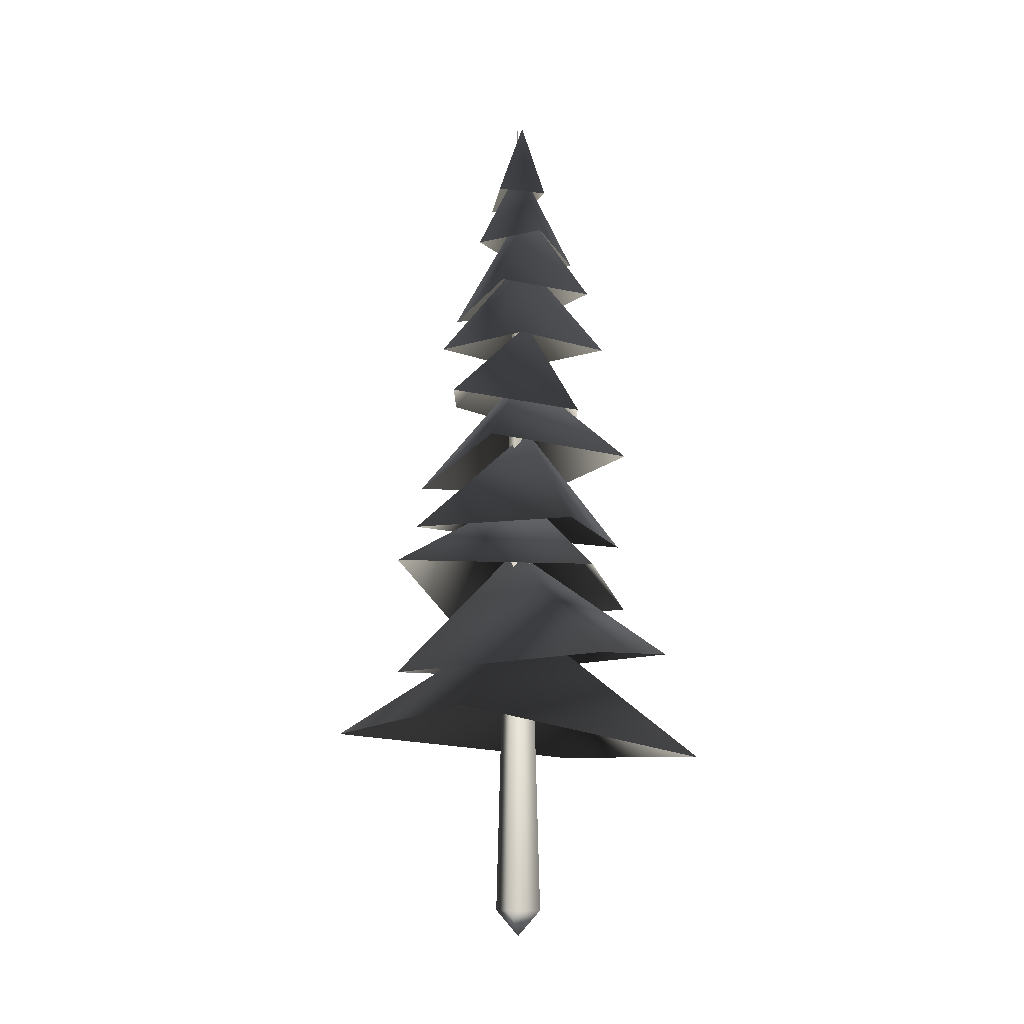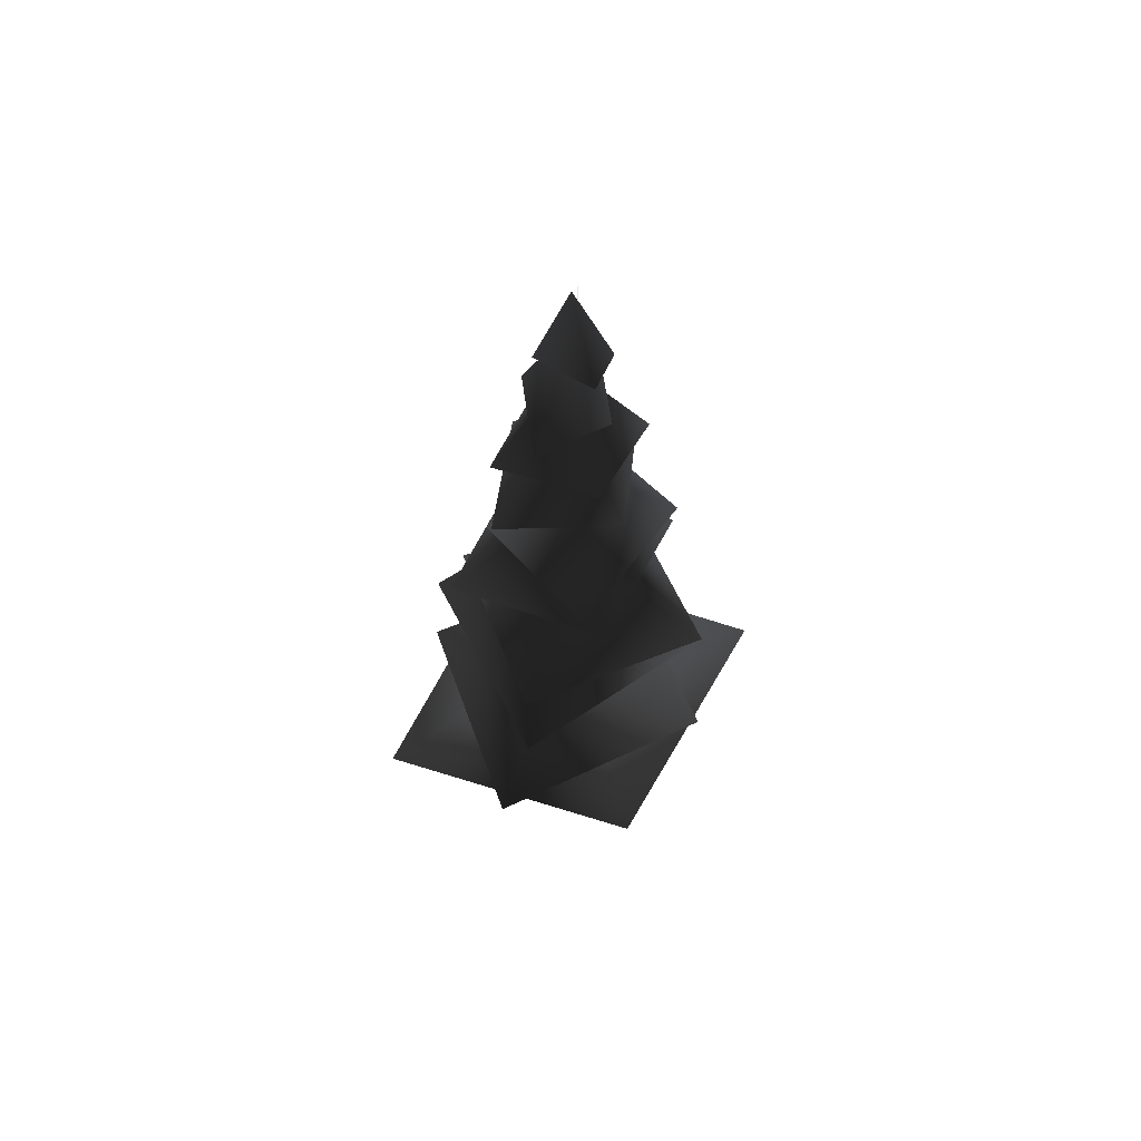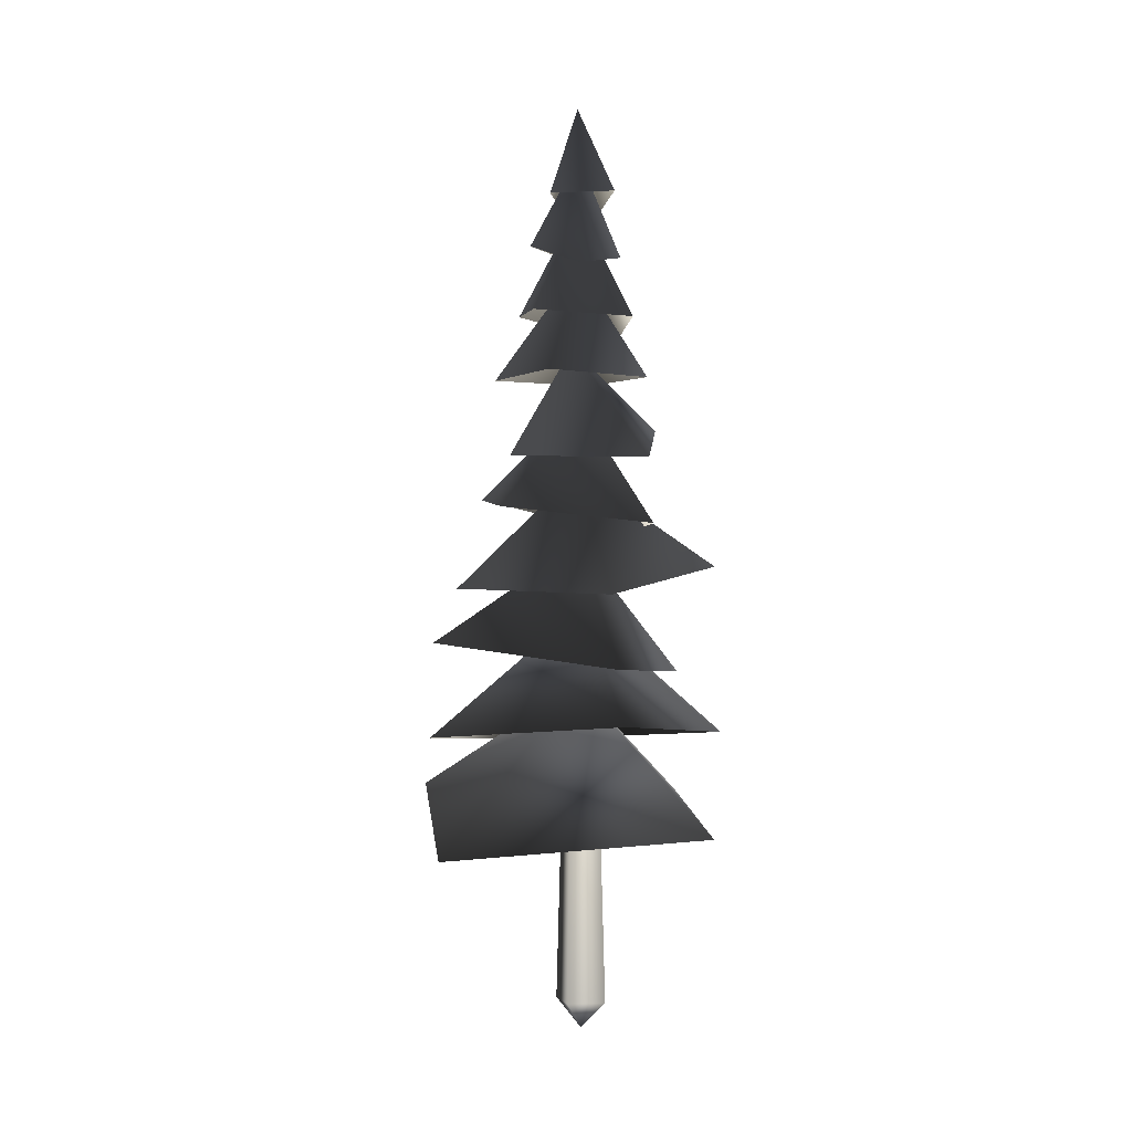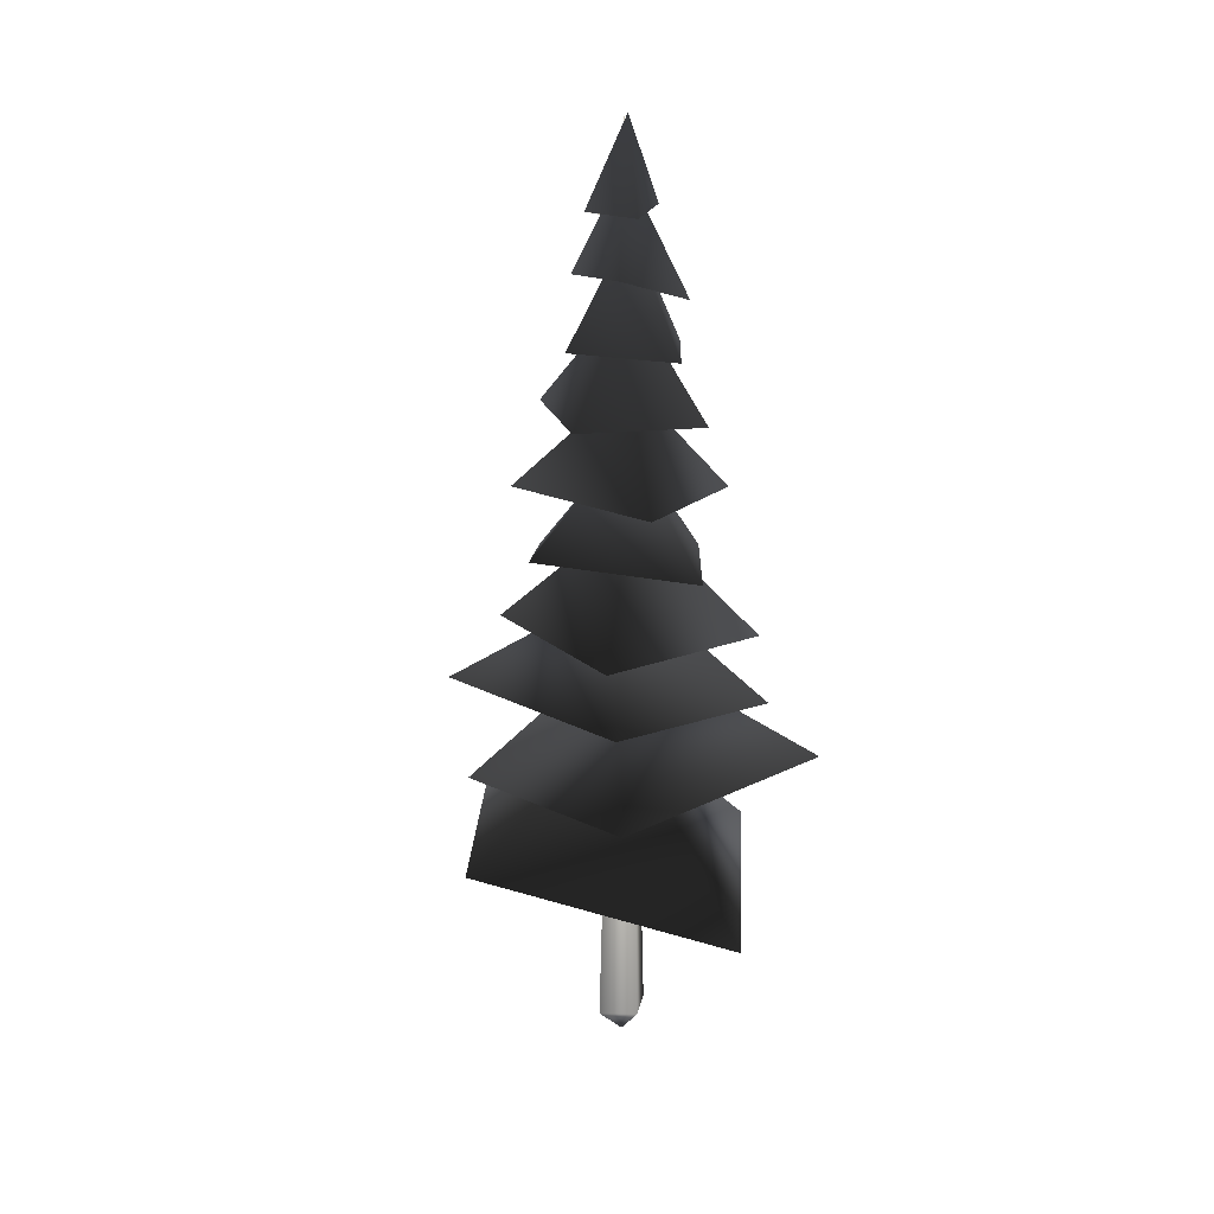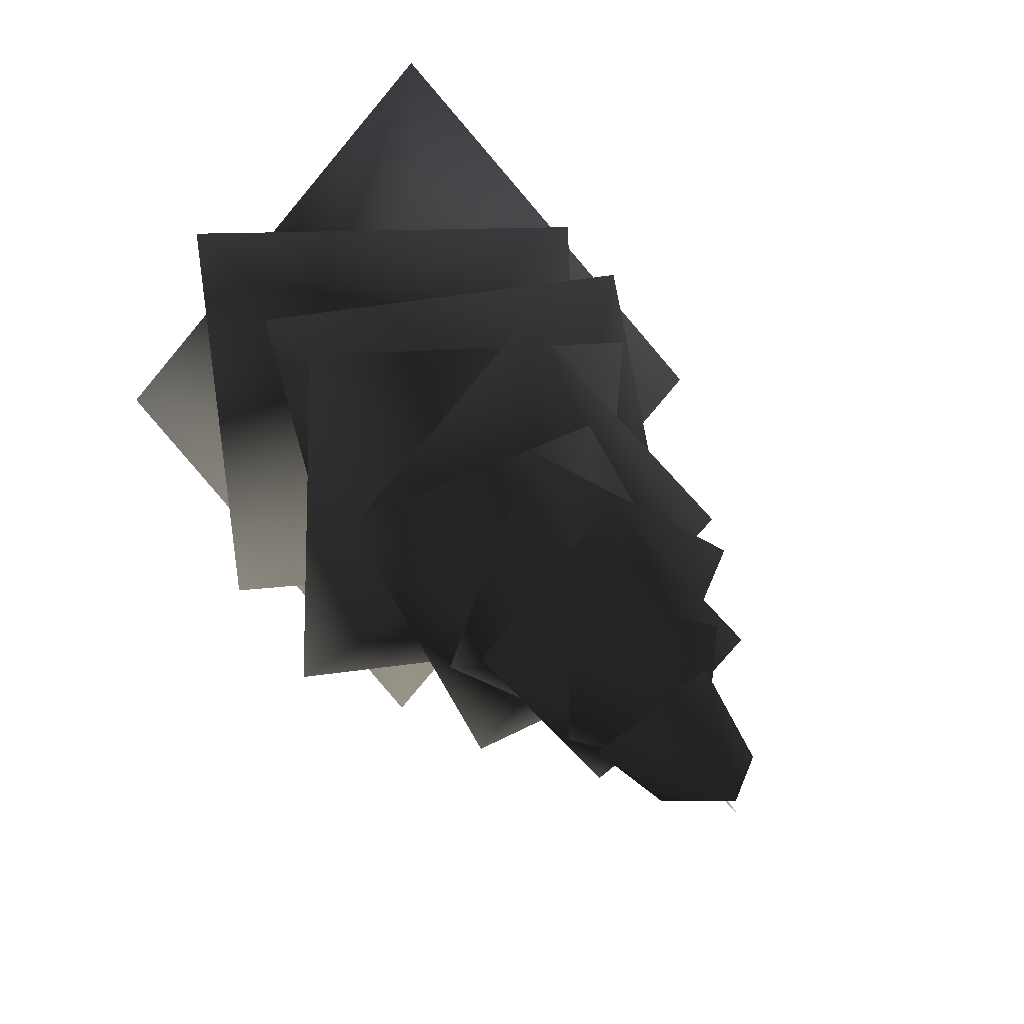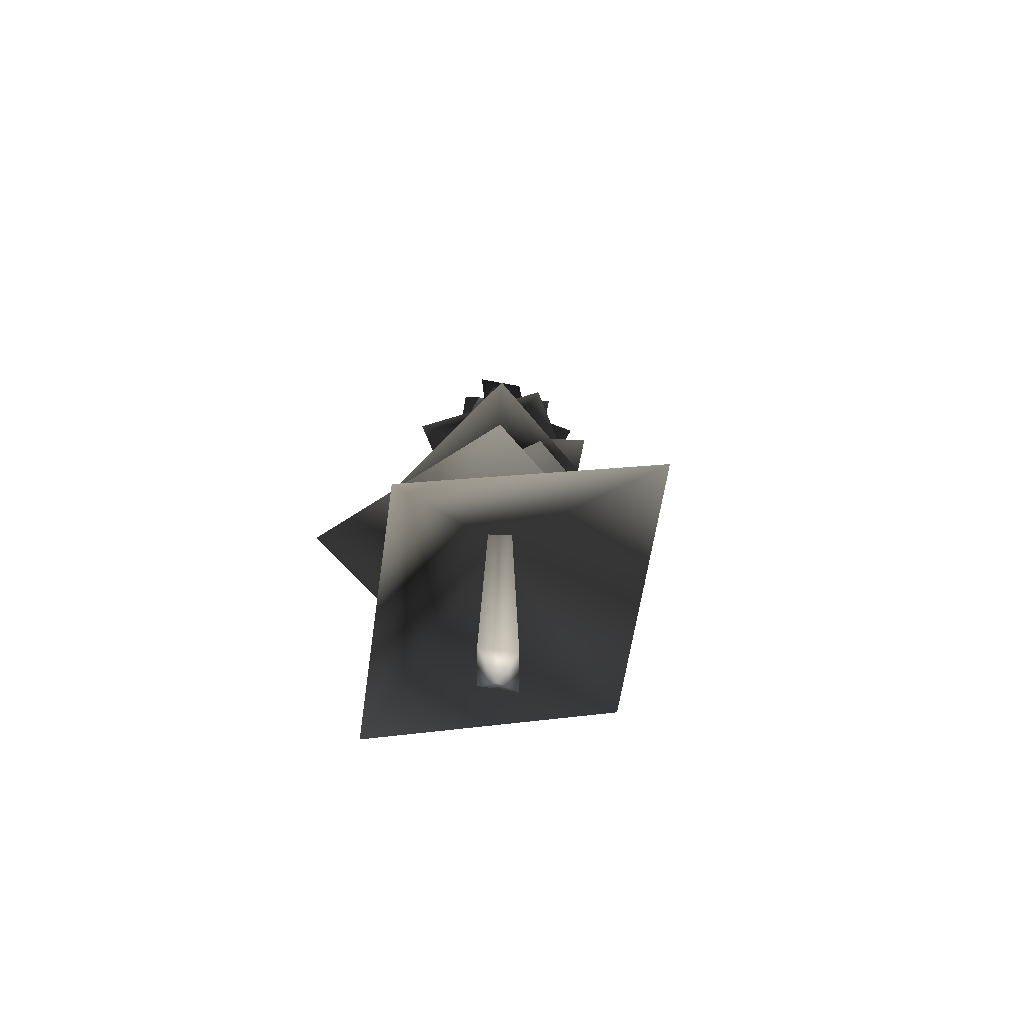
<metadata>
{"format":"obj","ext":"obj","renderer":"f3d","projection":"perspective","resolution":1024,"background":"white","views":[{"elev":-10.4,"azim":-72.2,"up":"+Y"},{"elev":58.1,"azim":67.4,"up":"+Y"},{"elev":-0.4,"azim":32.2,"up":"+Y"},{"elev":20.7,"azim":-38.7,"up":"+Y"},{"elev":17.8,"azim":165.0,"up":"+Z"},{"elev":-69.4,"azim":130.1,"up":"+Y"}]}
</metadata>
<code>
g valley_tree02_LOD2
v 0.05397 14.46 0.1889
v -4.43 11.59 -2.815
v 1.712 10.34 -3.179
v -3.154 11.34 3.601
v 3.264 10.62 2.995
v -0.0411 12.43 -0.09056
v -3.105 8.414 3.838
v -3.583 7.911 -3.13
v 4.209 9.051 4.307
v 3.459 8.437 -2.937
v -0.02722 10.01 0.1601
v -0.8501 5.048 6.513
v -6.003 6.558 0.08787
v 4.864 5.407 0.1477
v -0.2856 6.103 -6.586
v 0 28.21 0.1732
v 1.272 25.54 0.02014
v -0.4145 25.46 1.145
v 0.1469 25.19 -1.026
v -1.169 25.54 -0.3046
v -0.0171 26.73 0.07694
v 1.031 23.09 1.709
v -1.126 23.83 1.195
v 1.14 23.51 -0.5607
v -1.034 23.64 -1.105
v 0.05331 25.13 0.2238
v -0.08886 21.03 -2.293
v 2.006 21.53 0.1405
v -2.228 21.77 0.164
v -0.06099 21.62 2.629
v 0.007965 23.19 0.1997
v -2.615 19.68 0.9631
v -1.189 19.71 -2.425
v 0.7088 19.71 2.951
v 2.067 19.68 -0.6403
v -0.08925 20.64 0.3668
v 3.149 17.05 1.118
v -1.01 17.15 2.526
v 1.154 18.14 -2.756
v -3.086 17.68 -1.343
v 0.01889 18.86 0.1732
v -0.4434 14.8 -3.483
v 2.785 15.06 0.2141
v -3.648 15.9 0.2365
v -0.3522 15.53 4.016
v 0.08058 16.74 0.3243
v -2.404 13.07 -2.92
v 3.301 13.73 -2.834
v -2.836 13.03 2.772
v 2.903 12.87 2.896
v 0.05397 14.46 0.1889
v 1.712 10.34 -3.179
v -4.43 11.59 -2.815
v -3.154 11.34 3.601
v 3.264 10.62 2.995
v -0.0411 12.43 -0.09056
v -3.583 7.911 -3.13
v -3.105 8.414 3.838
v 4.209 9.051 4.307
v 3.459 8.437 -2.937
v -0.02722 10.01 0.1601
v -6.003 6.558 0.08787
v -0.8501 5.048 6.513
v 4.864 5.407 0.1477
v -0.2856 6.103 -6.586
v 0 28.21 0.1732
v -0.4145 25.46 1.145
v 1.272 25.54 0.02014
v 0.1469 25.19 -1.026
v -1.169 25.54 -0.3046
v -0.0171 26.73 0.07694
v -1.126 23.83 1.195
v 1.031 23.09 1.709
v 1.14 23.51 -0.5607
v -1.034 23.64 -1.105
v 0.05331 25.13 0.2238
v 2.006 21.53 0.1405
v -0.08886 21.03 -2.293
v -2.228 21.77 0.164
v -0.06099 21.62 2.629
v 0.007965 23.19 0.1997
v -1.189 19.71 -2.425
v -2.615 19.68 0.9631
v 0.7088 19.71 2.951
v 2.067 19.68 -0.6403
v -0.08925 20.64 0.3668
v -1.01 17.15 2.526
v 3.149 17.05 1.118
v 1.154 18.14 -2.756
v -3.086 17.68 -1.343
v 0.01889 18.86 0.1732
v 2.785 15.06 0.2141
v -0.4434 14.8 -3.483
v -3.648 15.9 0.2365
v -0.3522 15.53 4.016
v 0.08058 16.74 0.3243
v 3.301 13.73 -2.834
v -2.404 13.07 -2.92
v -2.836 13.03 2.772
v 2.903 12.87 2.896
v -0.9087 0 -8.062e-07
v 0 0 -0.787
v 0 28.35 -8.062e-07
v 0 0 0.787
v 0 28.35 -8.062e-07
v 0.9087 0 -8.062e-07
v 0 28.35 -8.062e-07
v 0 0 -0.787
v 0 28.35 -8.062e-07
v -0.9087 0 -8.062e-07
v 0 -0.8628 -8.062e-07
v 0 0 -0.787
v 0 0 0.787
v 0.9087 0 -8.062e-07
g valley_tree02_LOD2_0
f 3 2 1
f 2 4 1
f 5 3 1
f 4 5 1
f 8 7 6
f 7 9 6
f 10 8 6
f 9 10 6
f 13 12 11
f 12 14 11
f 15 13 11
f 14 15 11
f 18 17 16
f 17 19 16
f 20 18 16
f 19 20 16
f 23 22 21
f 22 24 21
f 25 23 21
f 24 25 21
f 28 27 26
f 27 29 26
f 30 28 26
f 29 30 26
f 33 32 31
f 32 34 31
f 35 33 31
f 34 35 31
f 38 37 36
f 37 39 36
f 40 38 36
f 39 40 36
f 43 42 41
f 42 44 41
f 45 43 41
f 44 45 41
f 48 47 46
f 47 49 46
f 50 48 46
f 49 50 46
f 53 52 51
f 54 53 51
f 52 55 51
f 55 54 51
f 58 57 56
f 59 58 56
f 57 60 56
f 60 59 56
f 63 62 61
f 64 63 61
f 62 65 61
f 65 64 61
f 68 67 66
f 69 68 66
f 67 70 66
f 70 69 66
f 73 72 71
f 74 73 71
f 72 75 71
f 75 74 71
f 78 77 76
f 79 78 76
f 77 80 76
f 80 79 76
f 83 82 81
f 84 83 81
f 82 85 81
f 85 84 81
f 88 87 86
f 89 88 86
f 87 90 86
f 90 89 86
f 93 92 91
f 94 93 91
f 92 95 91
f 95 94 91
f 98 97 96
f 99 98 96
f 97 100 96
f 100 99 96
g valley_tree02_LOD2_1
f 103 102 101
f 105 101 104
f 107 104 106
f 109 106 108
f 112 111 110
f 110 111 113
f 114 111 112
f 113 111 114

</code>
